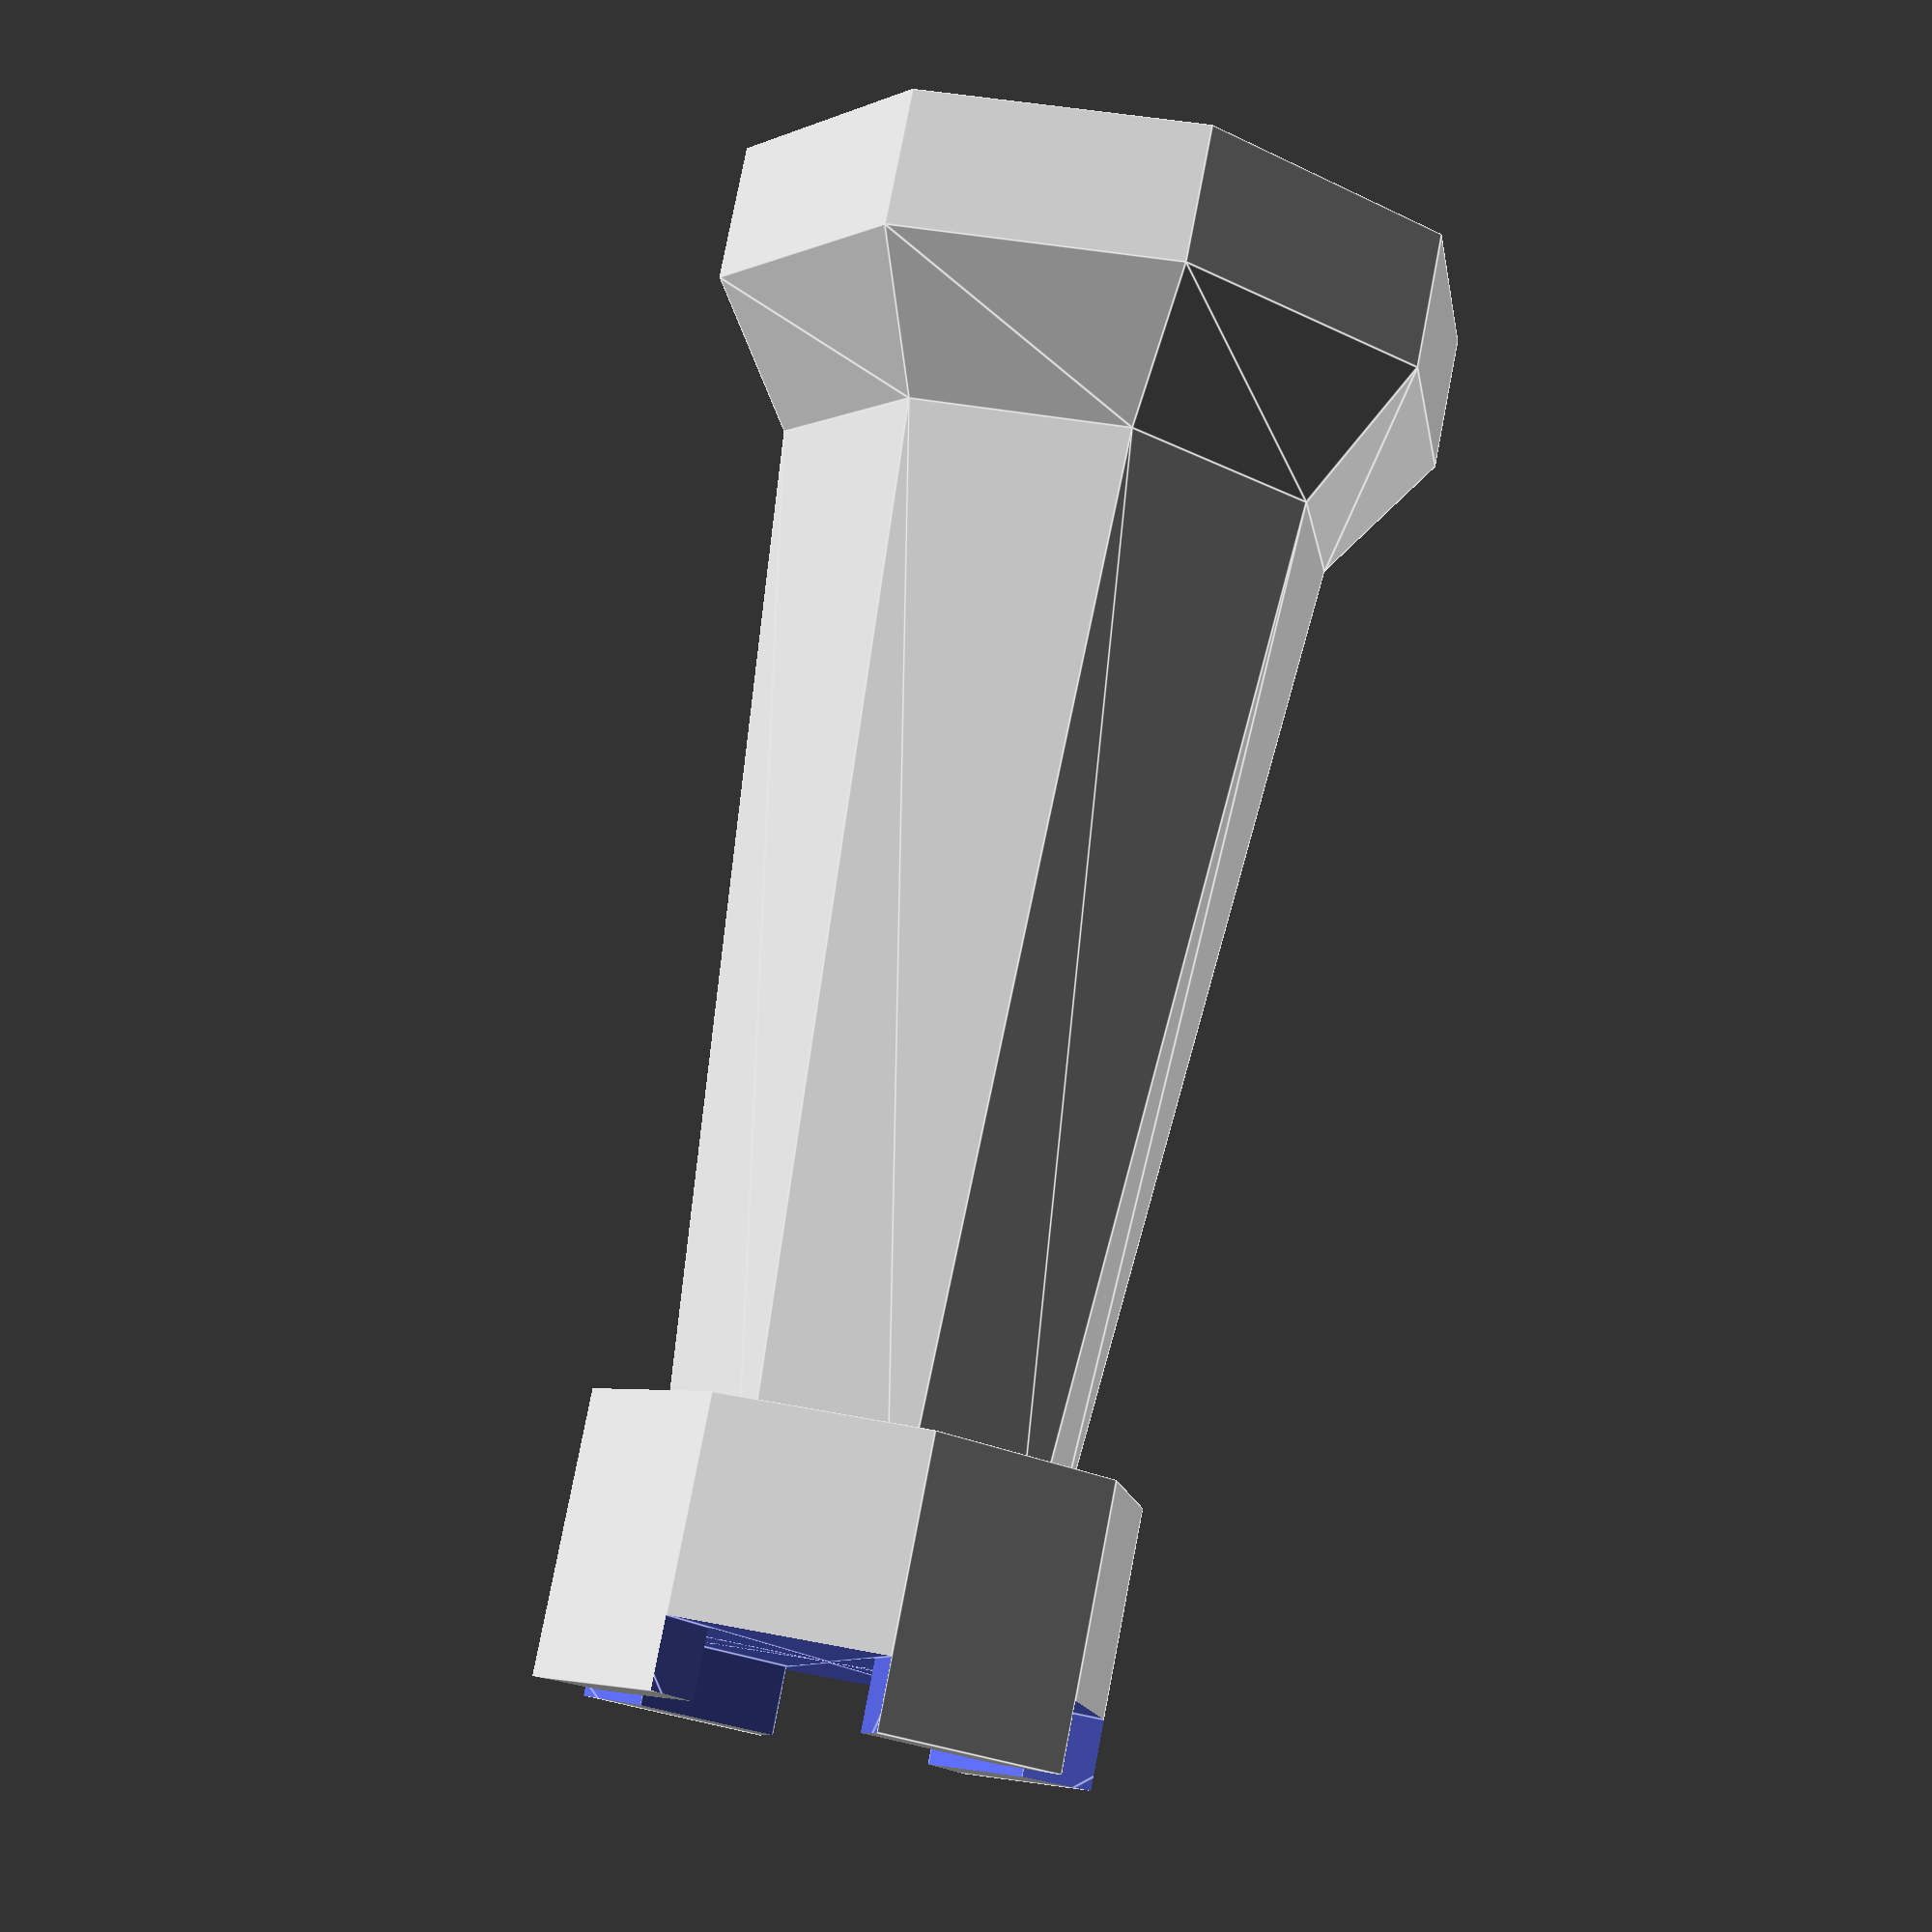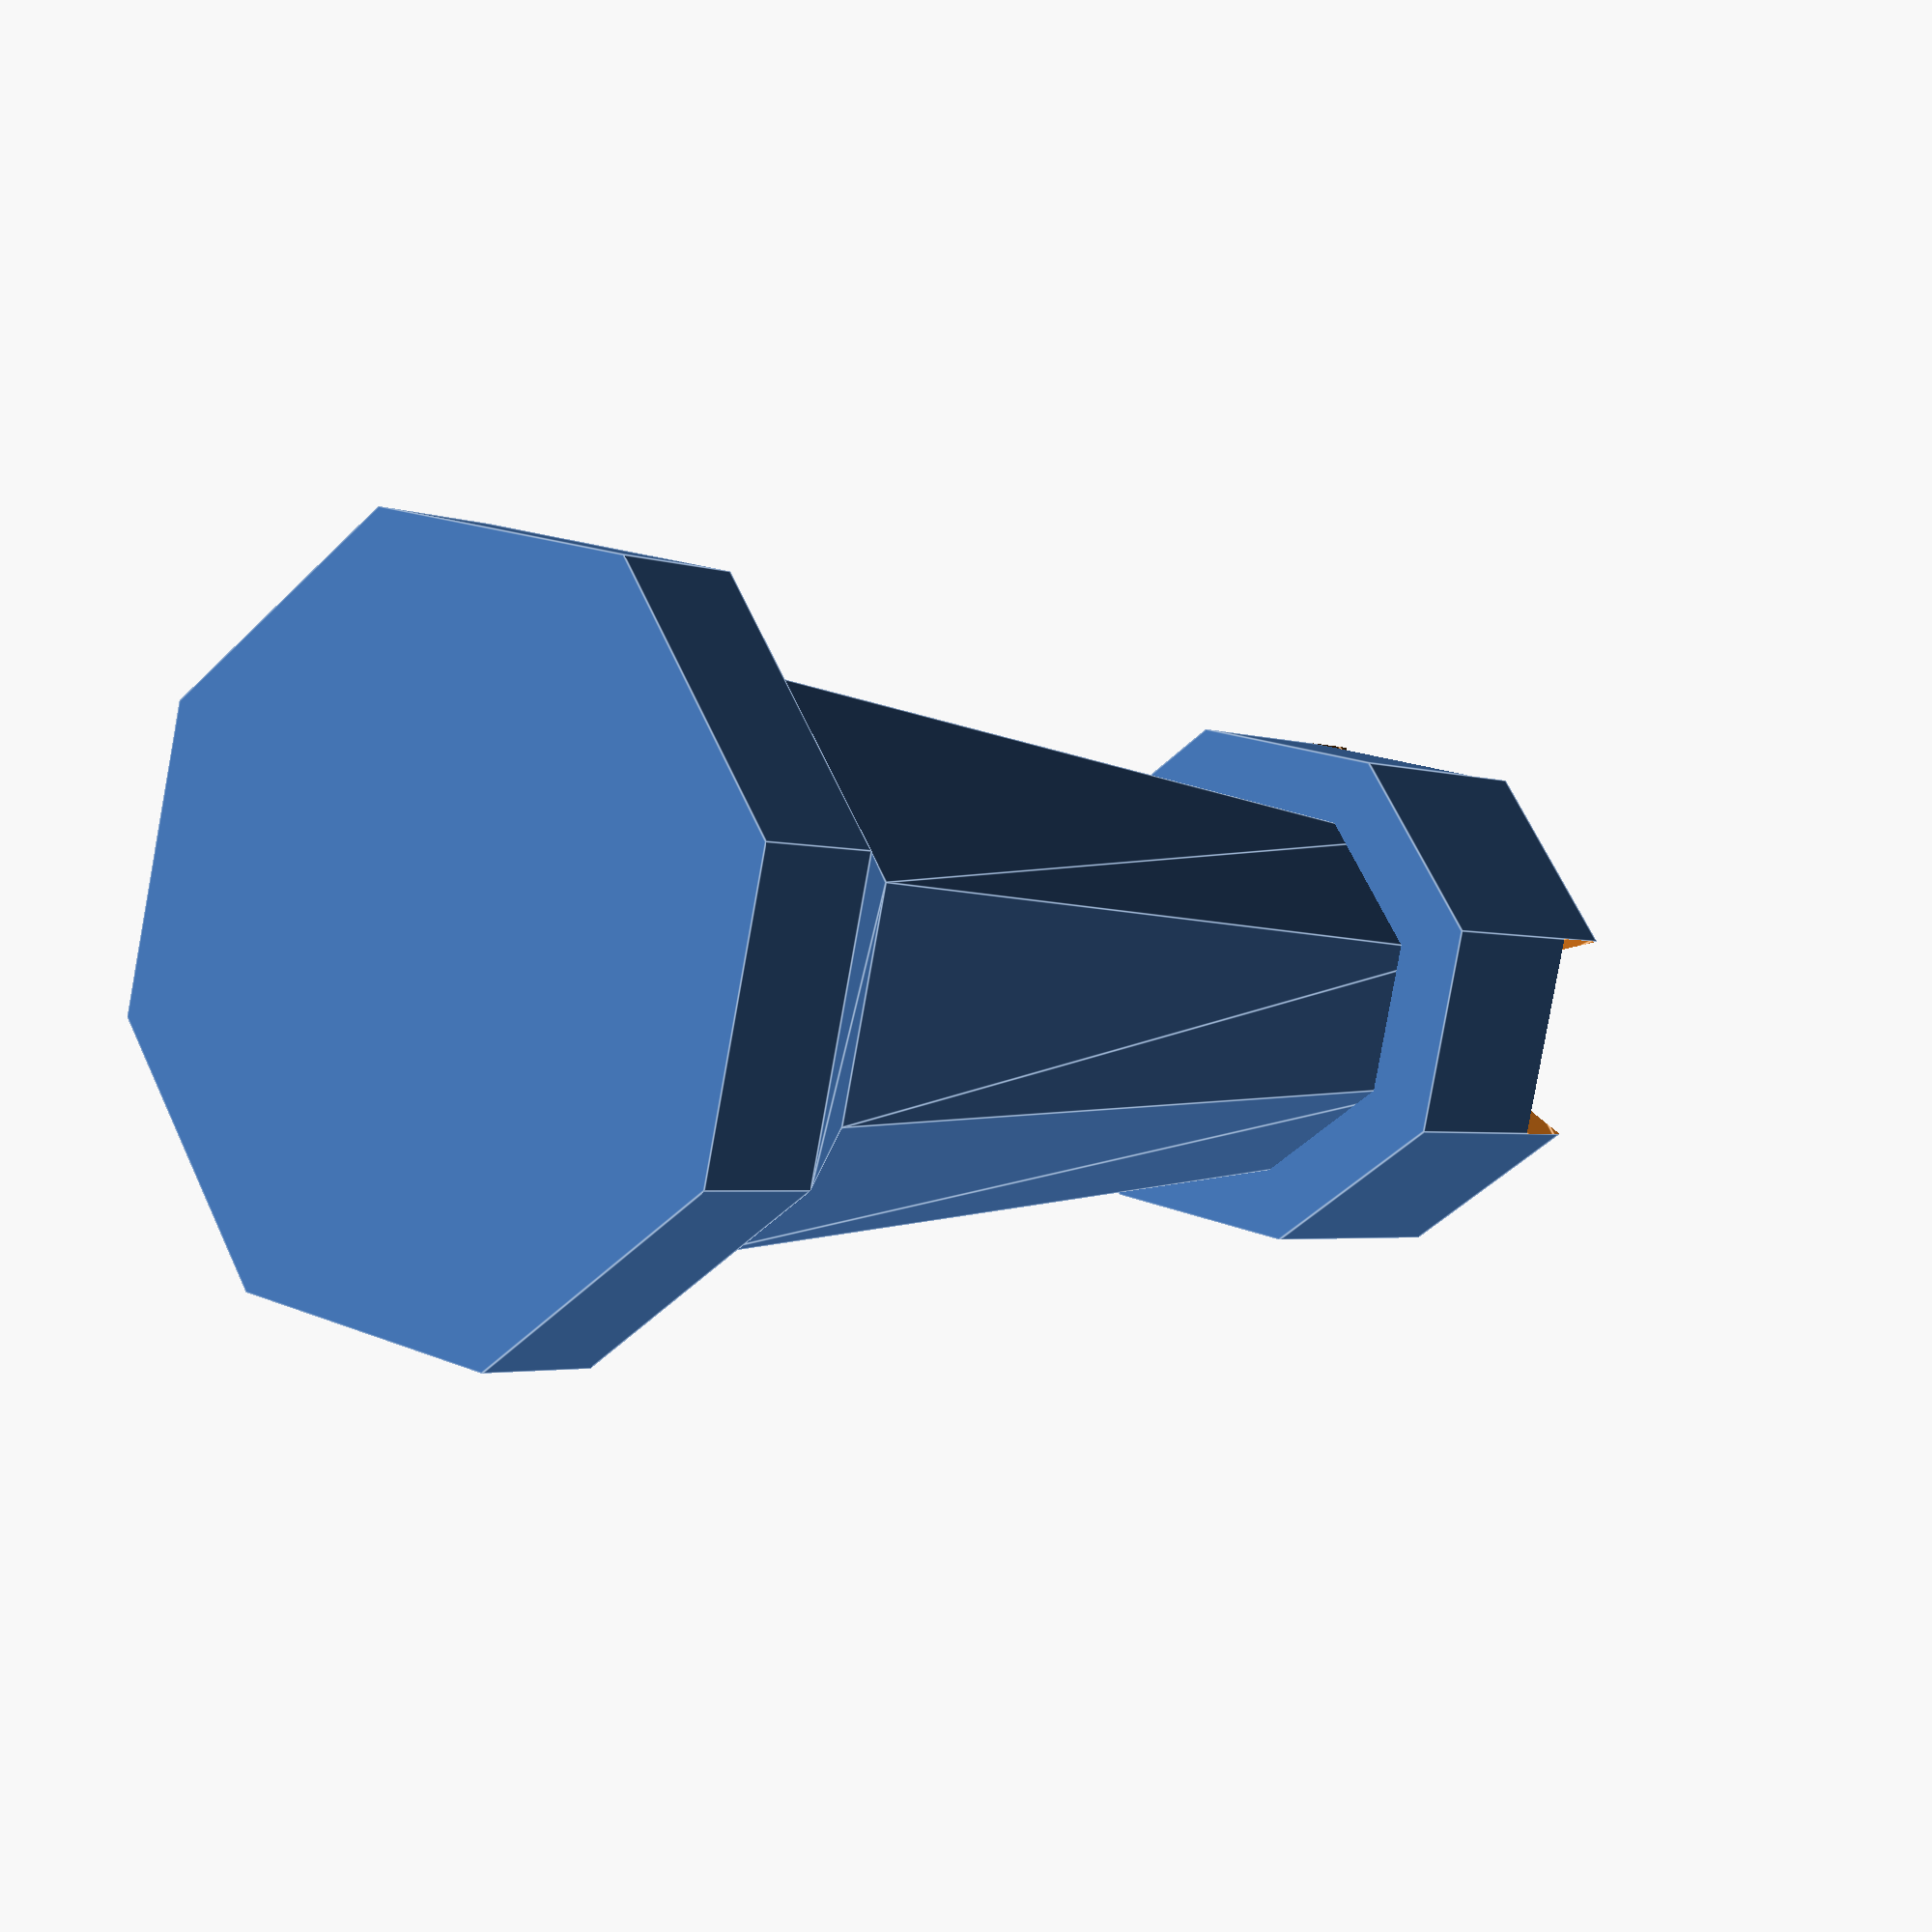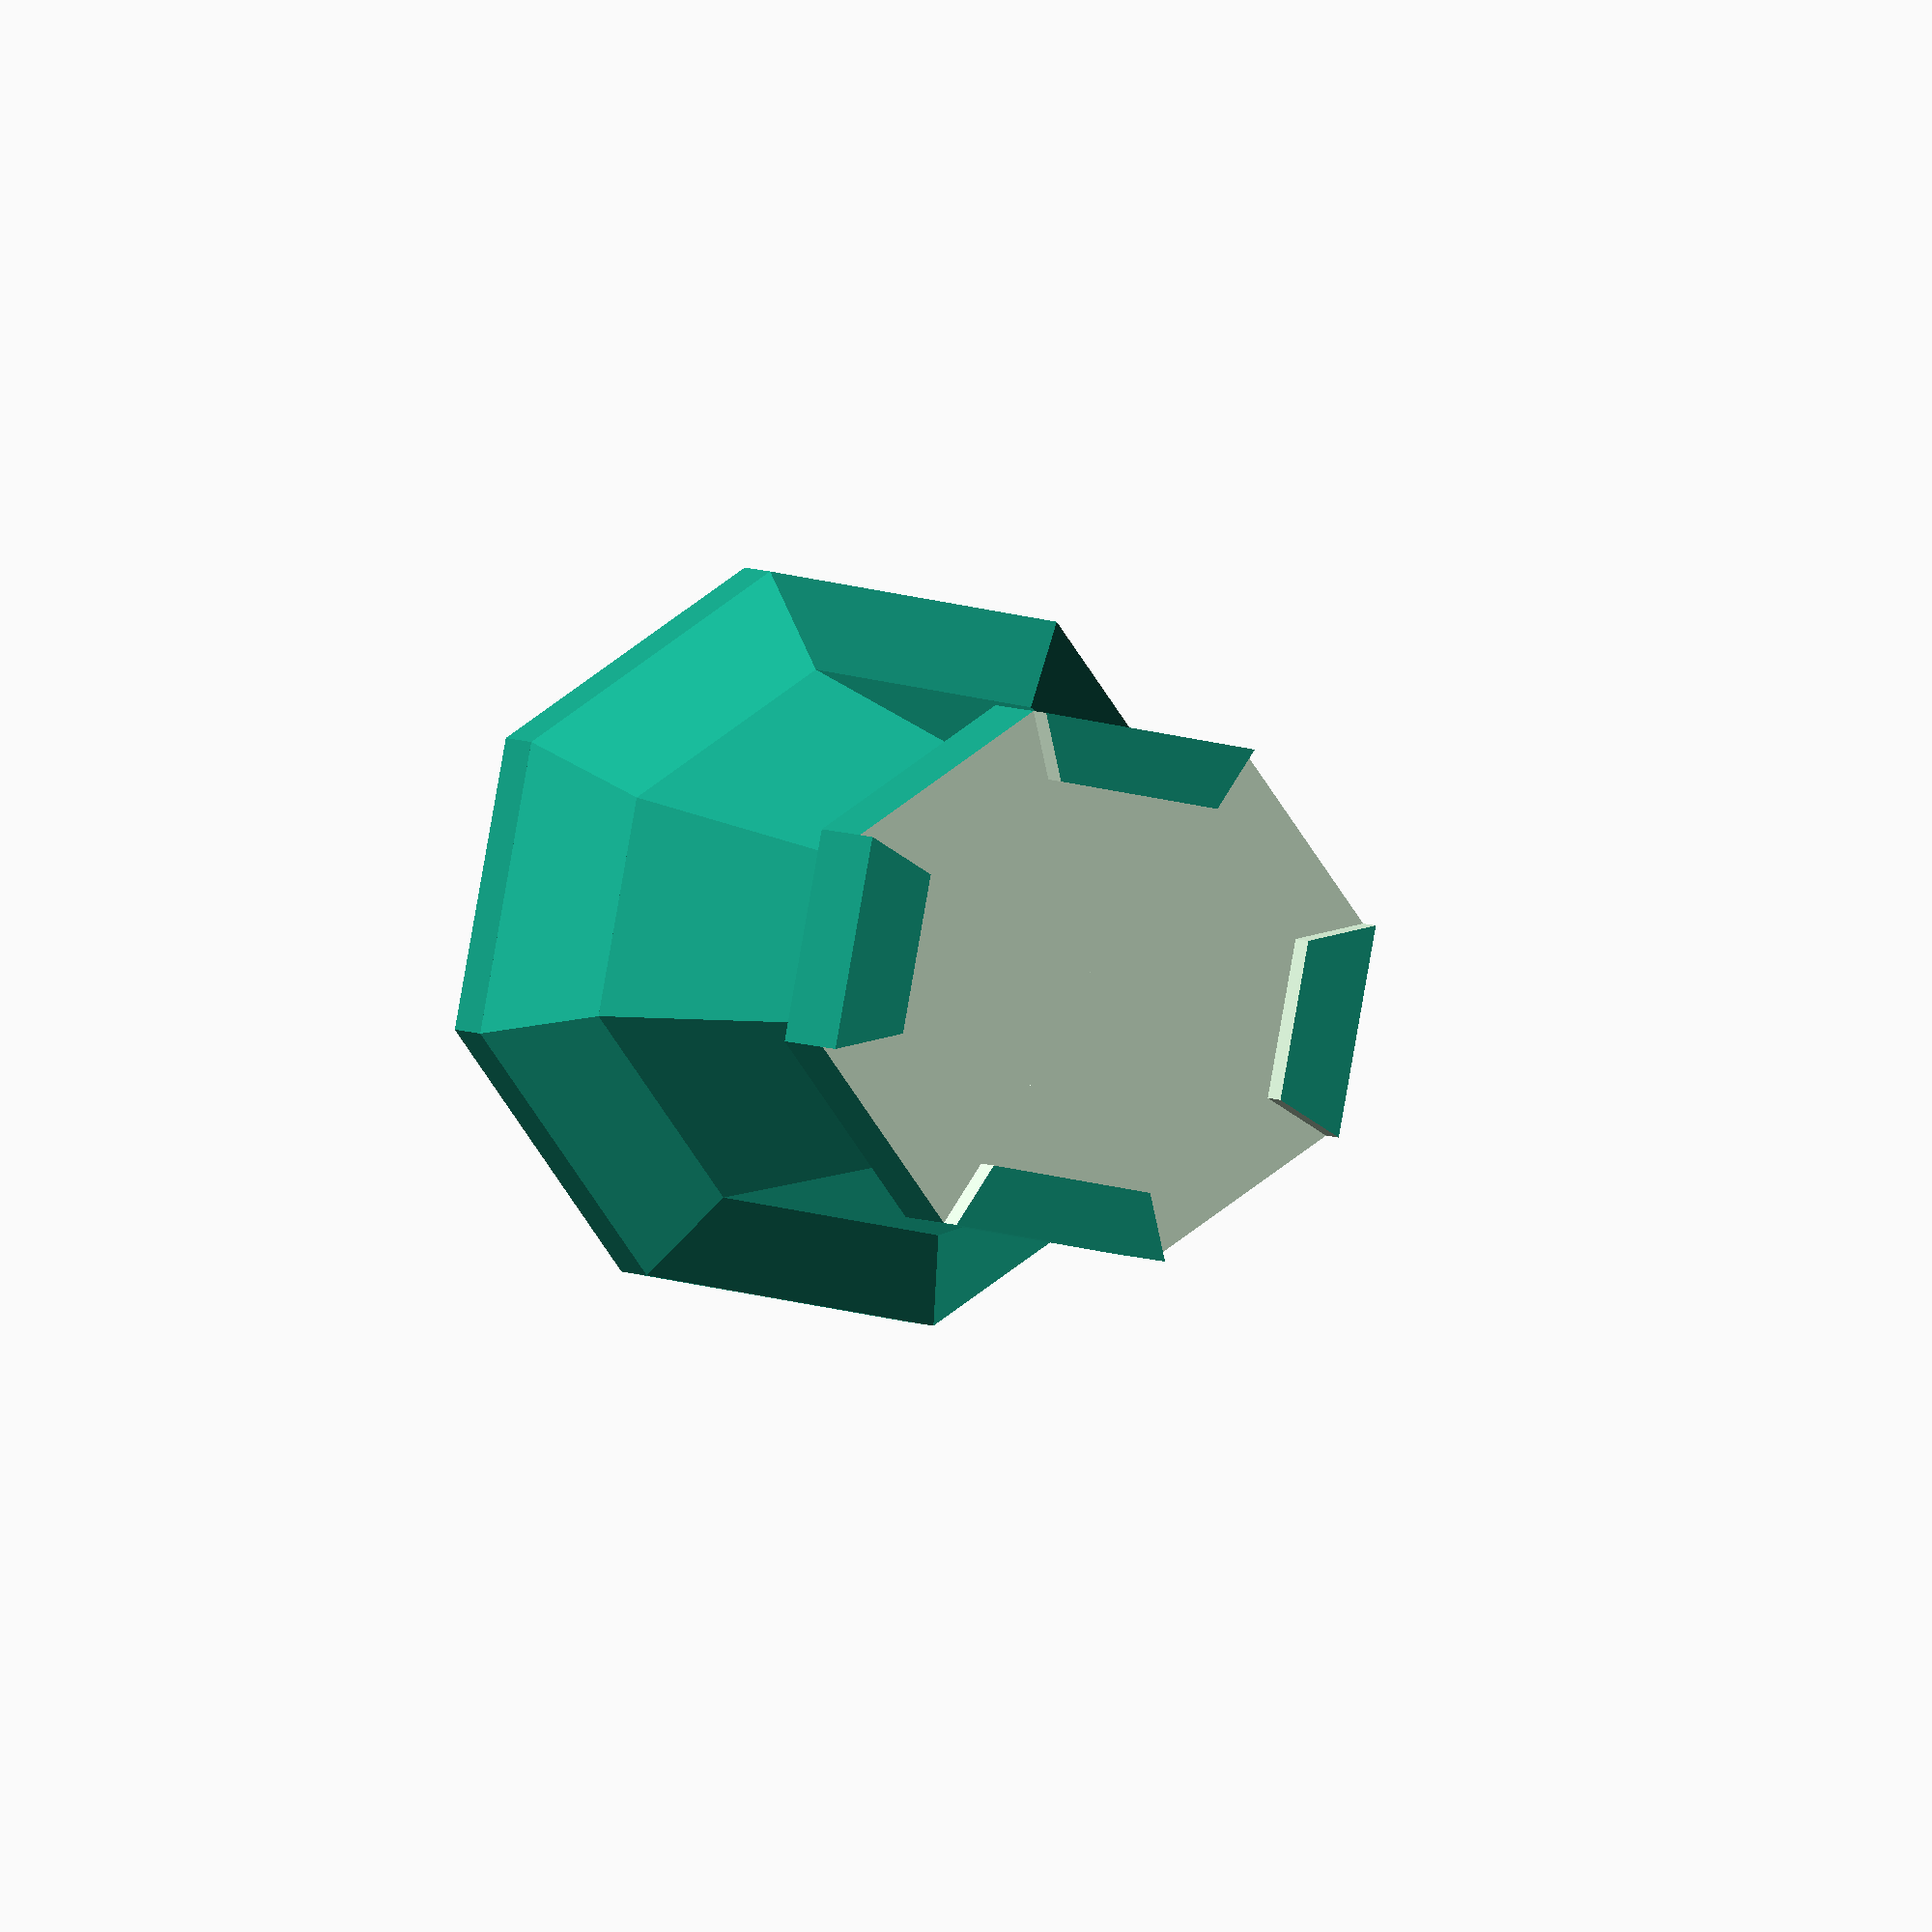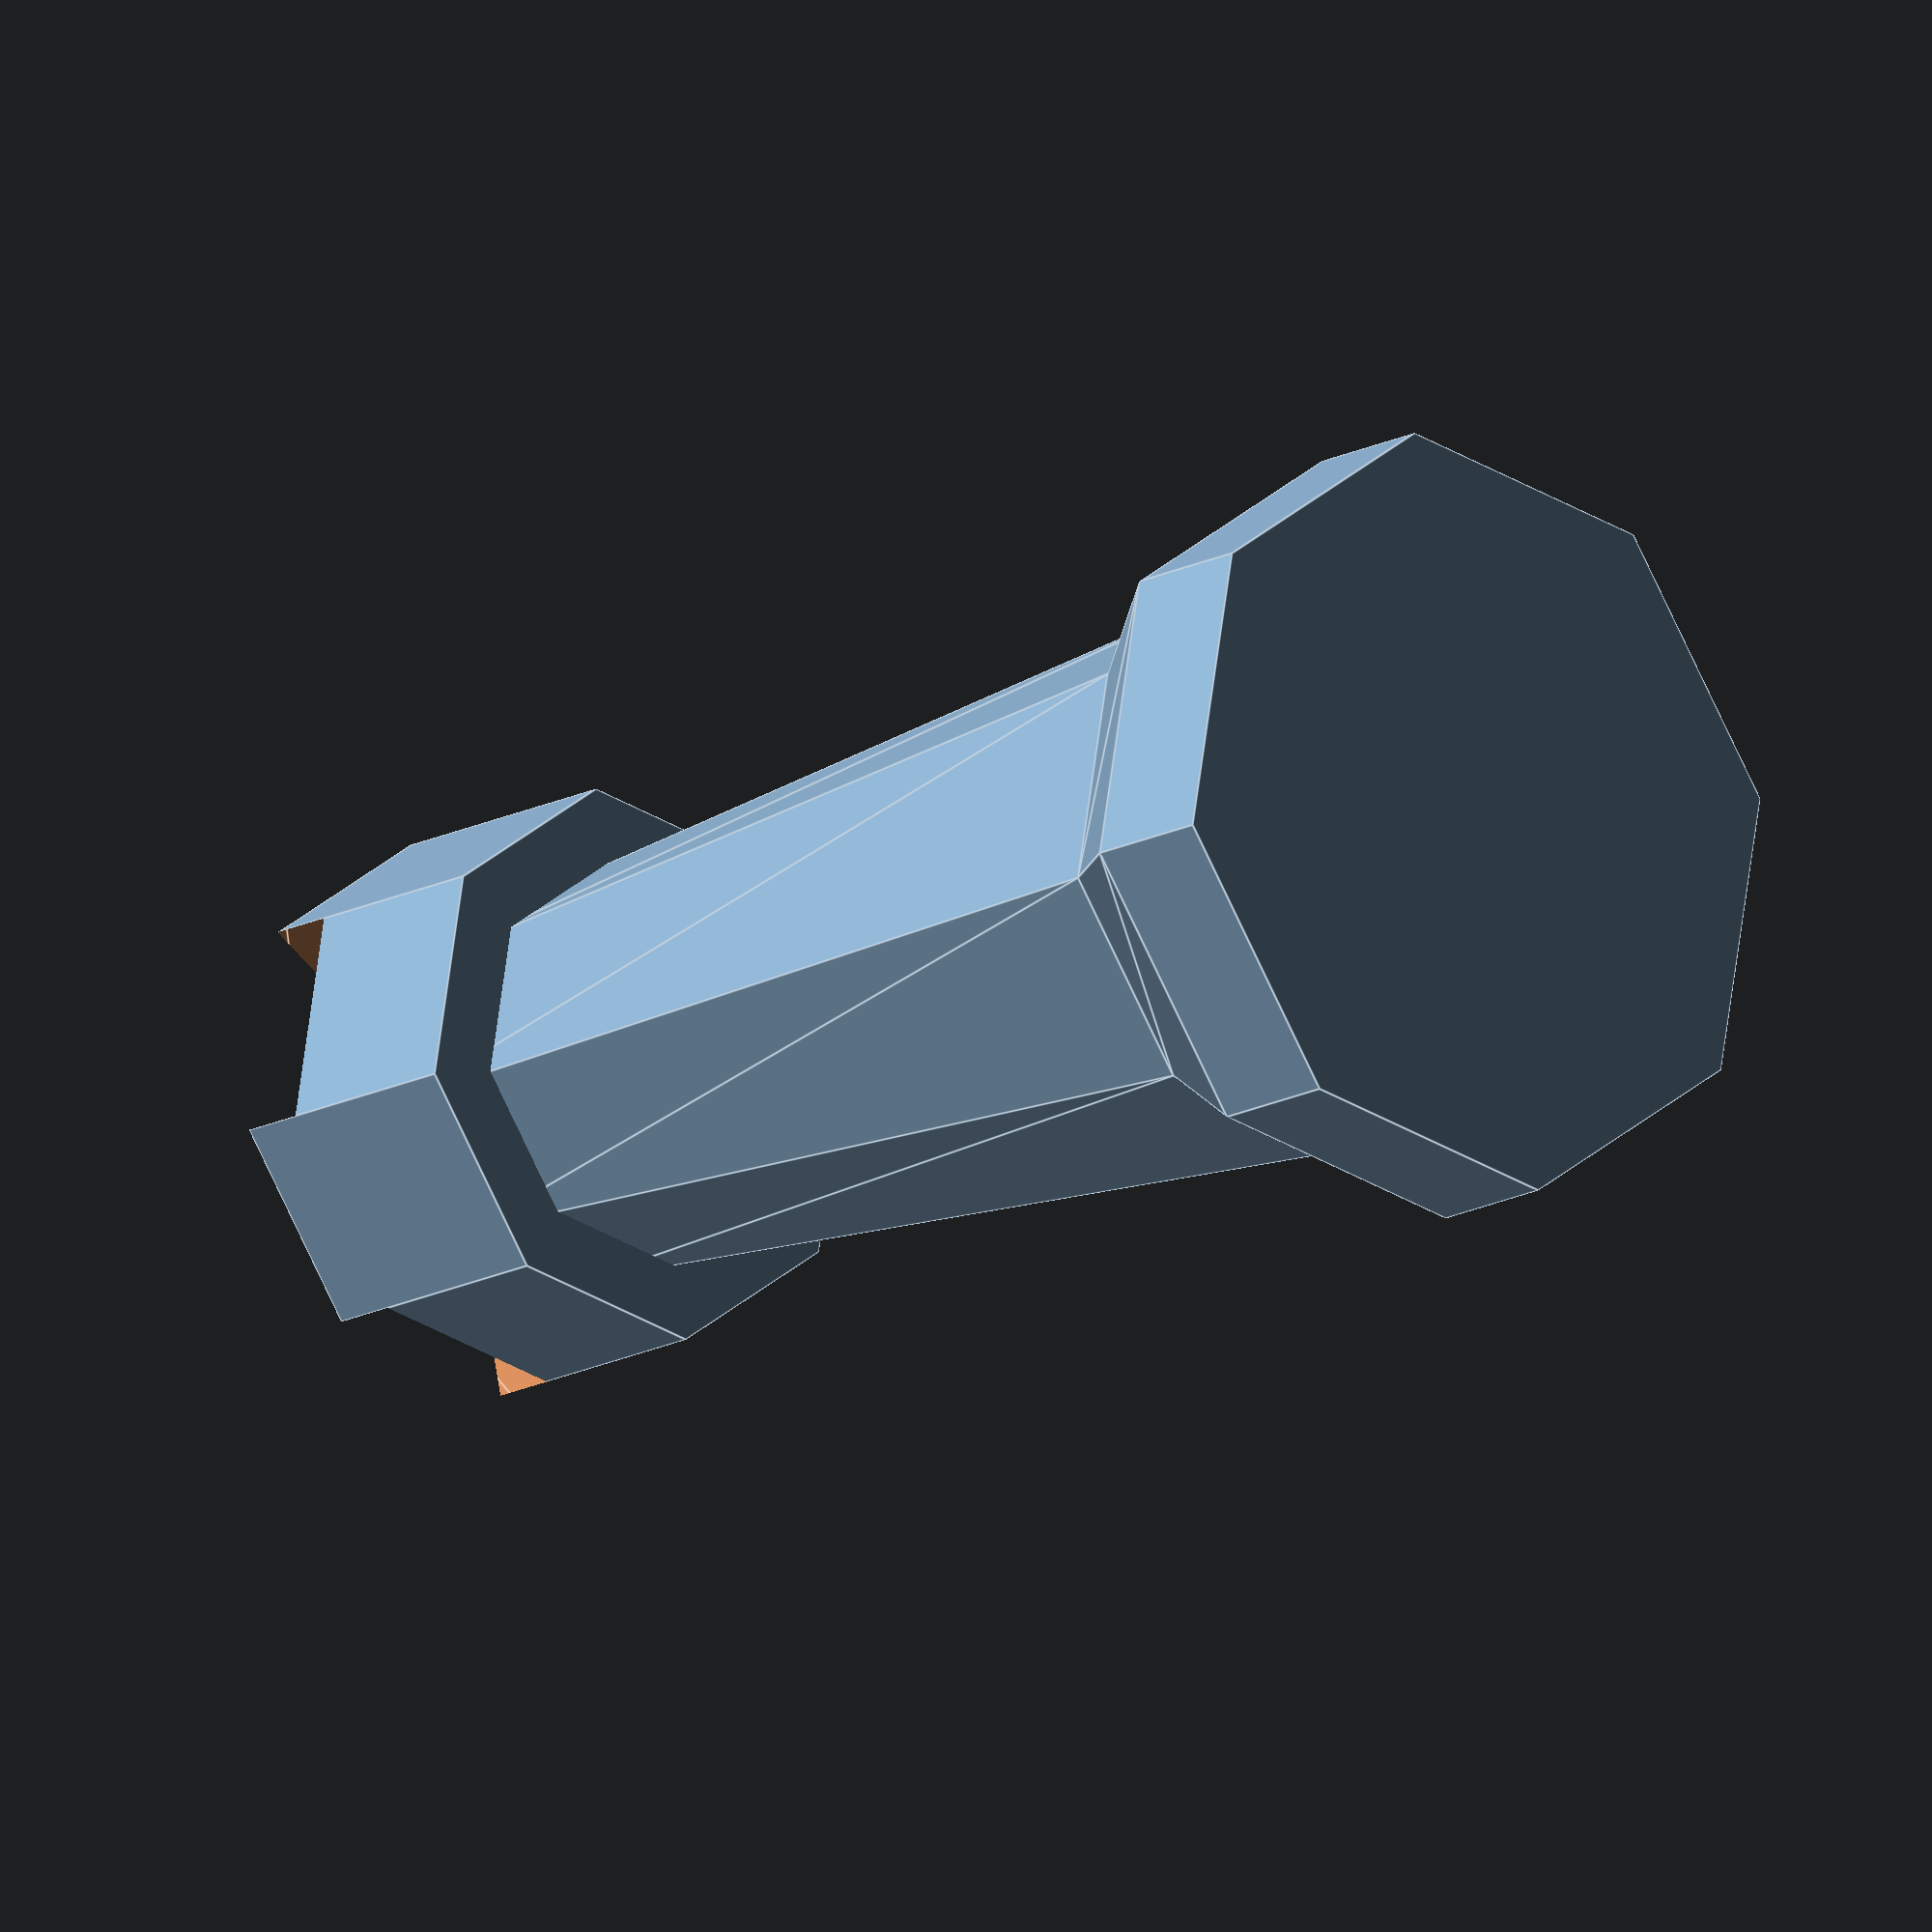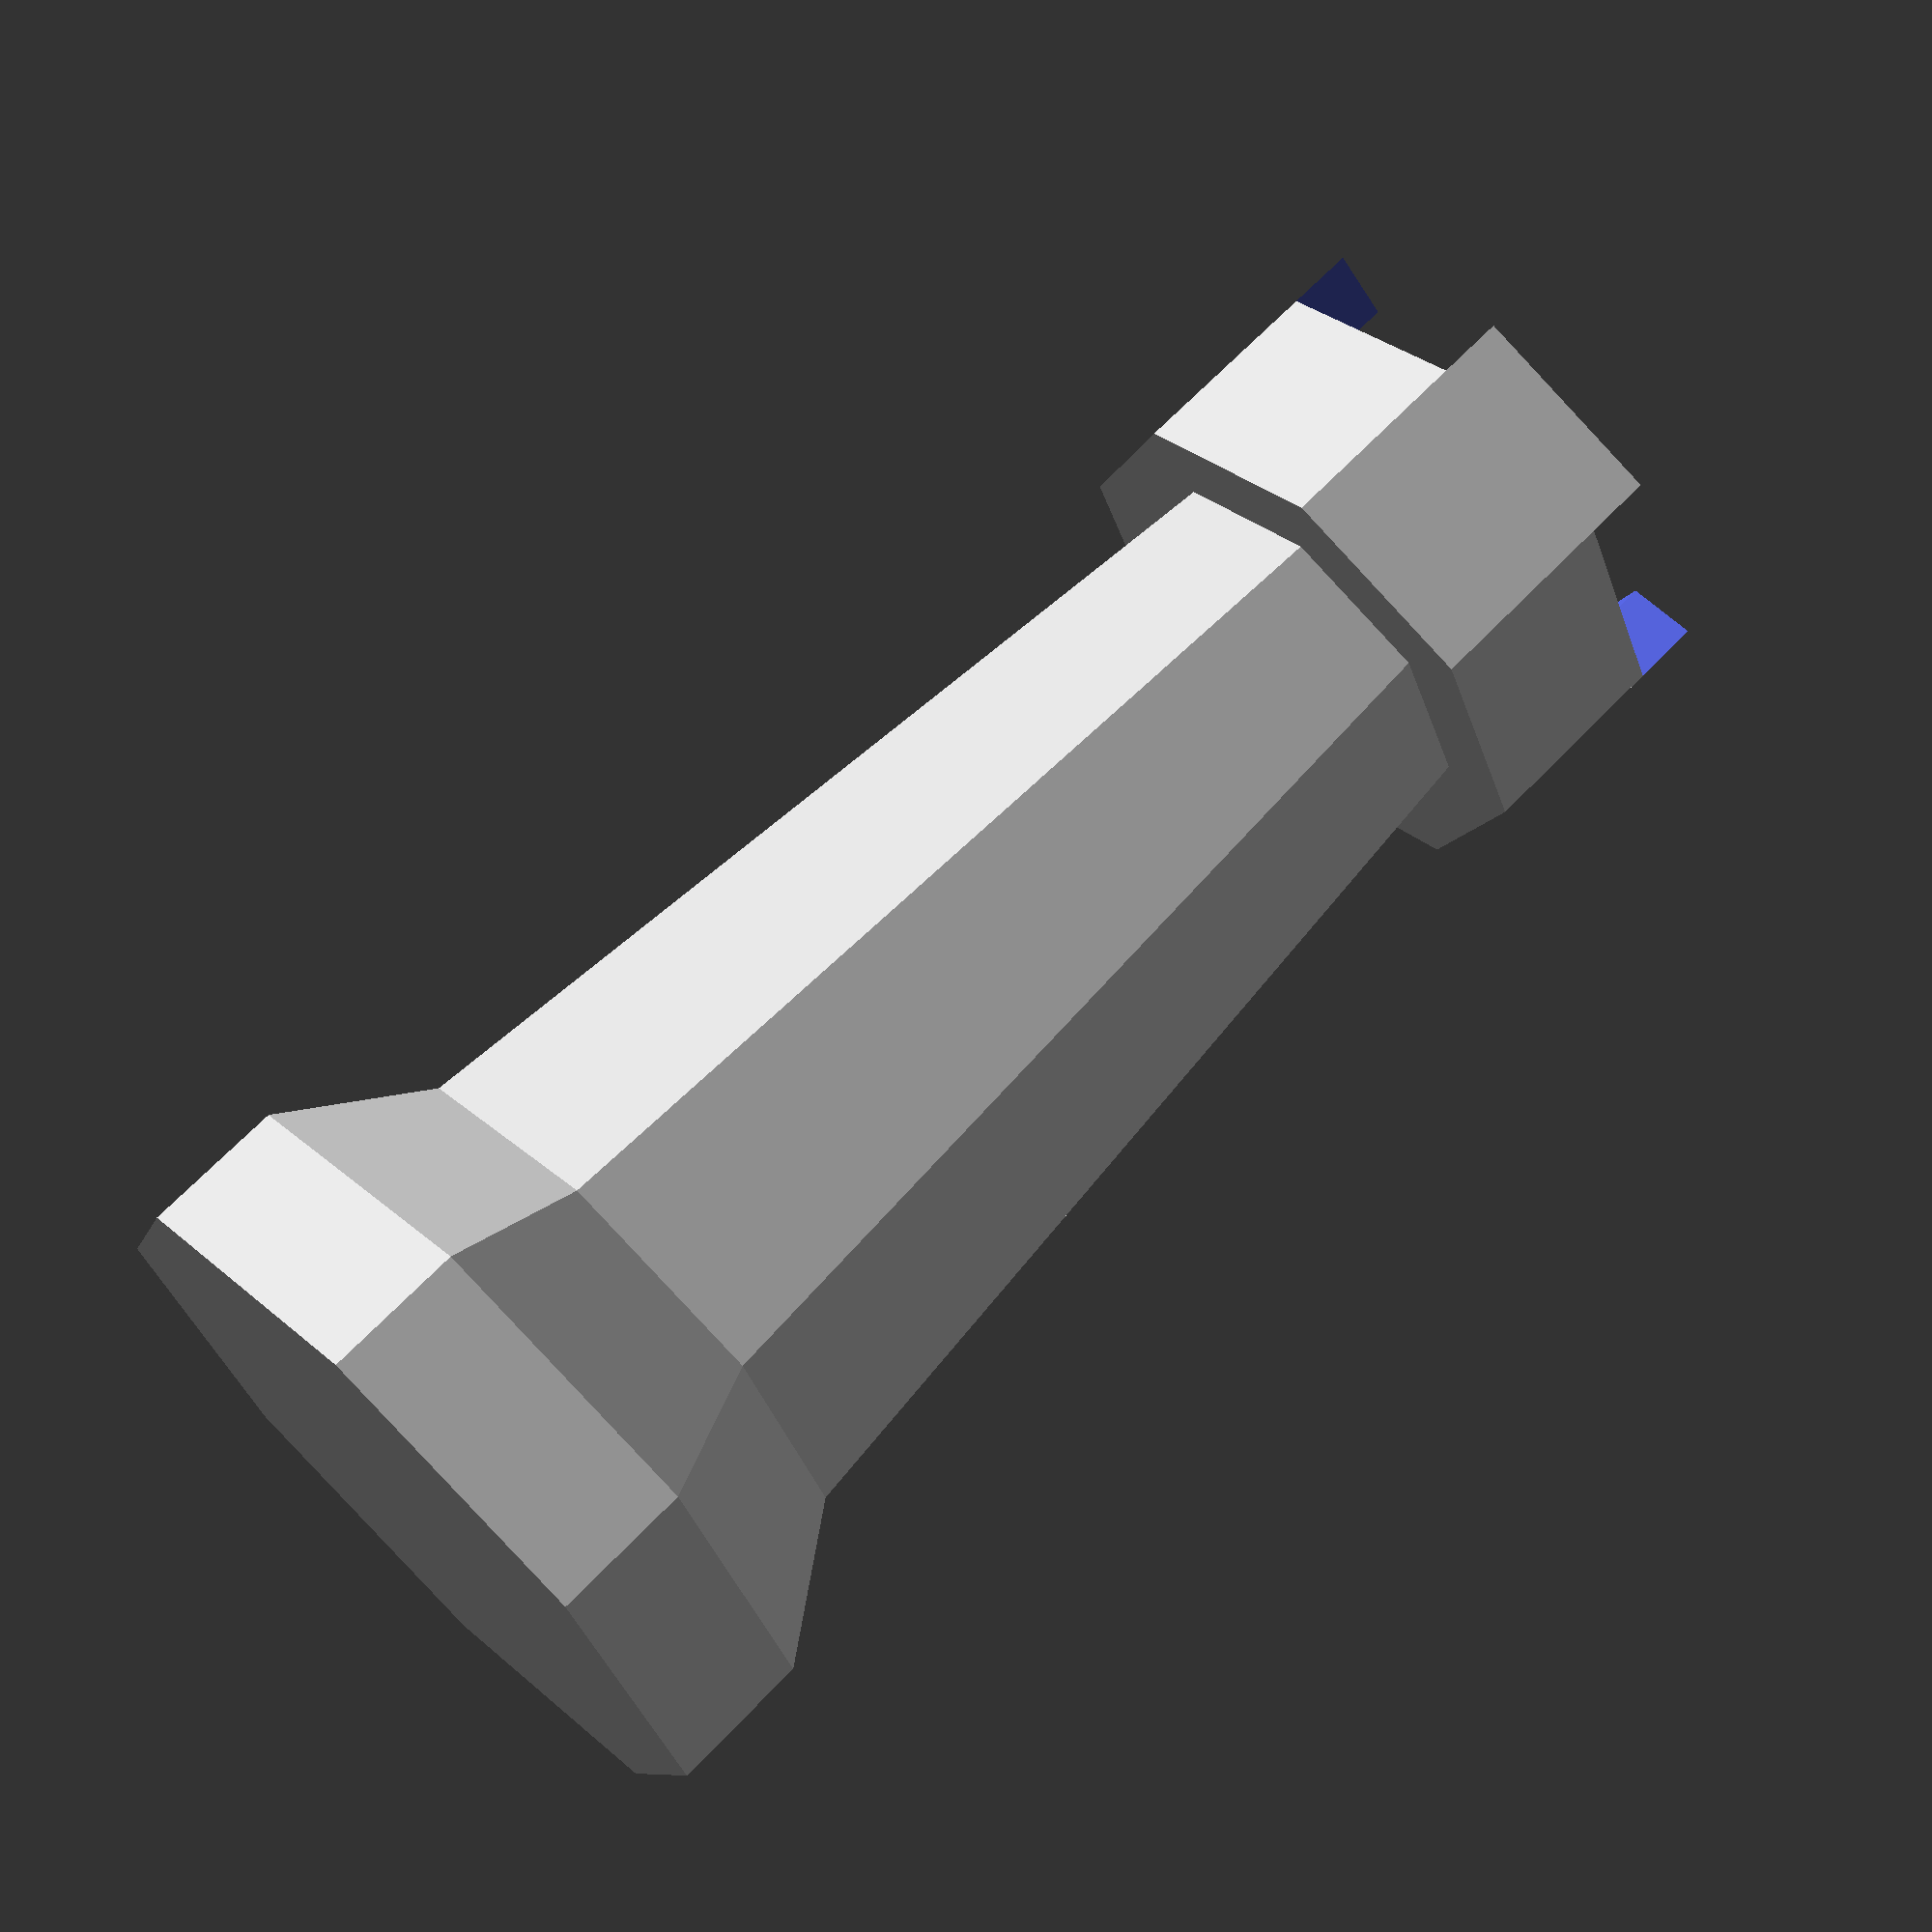
<openscad>

// FIDE Standards have some flexibility
// https://www.fide.com/FIDE/handbook/Standards_of_Chess_Equipment_and_tournament_venue.pdf
// FIDE Handbook C.02.2.2 Height,weight,proportions
// 	- King – 9.5 cm, 
// 	- Queen – 8.5 cm, 
// 	- Bishop – 7 cm, 
// 	- Knight – 6 cm, 
// 	- Rook – 5.5 cm and 
// 	- Pawn – 5 cm. 
// 	- The diameter of the piece's base should measure 40- 50% of its height.
// 	- These dimensions may differ up to 10% from the above recommendation,
// 		- but the order (e.g. King is higher than Queen etc.) must be kept.
// We are going to transgress C.02.2.3
// FIDE Handbook C.02.3.2 Size of the square and the board
// 	- The side of the square should measure 5 to 6 cm. 
// 	- Referring to 2.2 the side of a square should be at least twice the diameter of a pawn’s base (it means four paws on one square).

$fn = 8;
total_height = 5.5;
base_diameter = total_height / 2;
base_radius = base_diameter / 2;

// How is the base height dependent on piece height?
base_height = 1;

// The rook has a wider stem
stem_radius = base_radius / 2;
stem_base_radius = base_radius * (3/4);

// I like several different low poly designs for the castle ridges
// I like the ridge going over the corner
// I also like the simplicity of every other face having a ridge
head_radius = 1;
head_height = 1;
stem_height = total_height - base_height - (head_height / 2);

// ridge_offset will set the ridges to go over the corners
ridge_offset_check = 0;
ridge_offset = ridge_offset_check * ((360/$fn)/2);

cylinder(base_height/2, r = base_radius);
translate([0, 0, base_height/2]) 
	cylinder(base_height/2, base_radius, stem_base_radius);
translate([0, 0, base_height])
	cylinder(stem_height, stem_base_radius, stem_radius);
difference() {
	translate([0, 0, total_height - head_height])
		cylinder(head_height, r = head_radius);
	translate([0, 0, total_height - (head_height/4)]) {
		cylinder(head_height, r = head_radius * 0.75);
		// this rotation will work for $fn = 8 or 6
		for (i = [0:(($fn/2)-1)]) {
			rotate([0, 0, (i * (360/($fn/2))) - ridge_offset])
				rotate_extrude(angle = 360/$fn)
					square([head_radius + 0.25, head_height]);
		}		
	}
}

</openscad>
<views>
elev=281.9 azim=103.6 roll=10.9 proj=p view=edges
elev=2.6 azim=99.6 roll=217.3 proj=p view=edges
elev=178.4 azim=347.6 roll=190.4 proj=o view=wireframe
elev=195.4 azim=282.3 roll=41.3 proj=o view=edges
elev=112.0 azim=229.2 roll=316.0 proj=p view=solid
</views>
